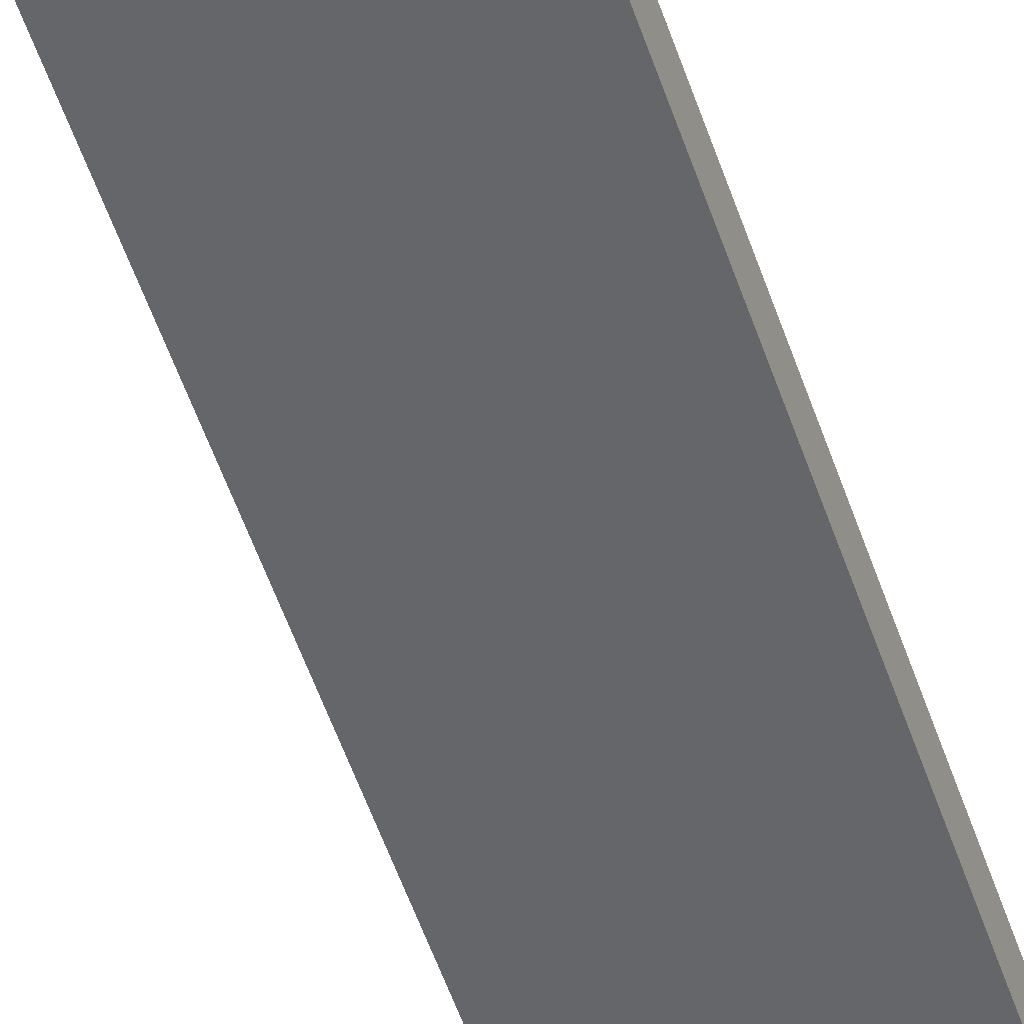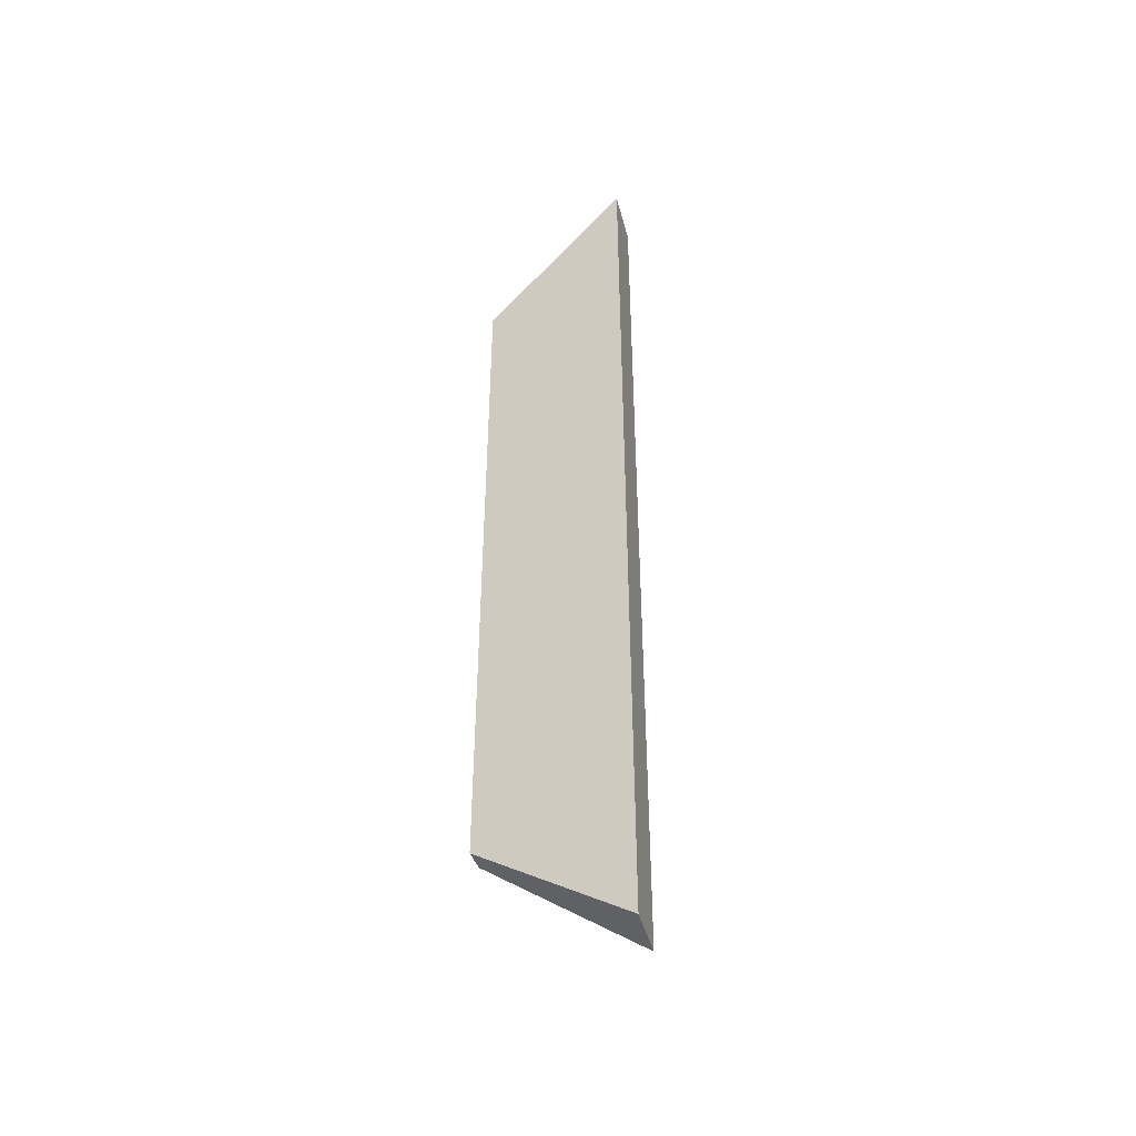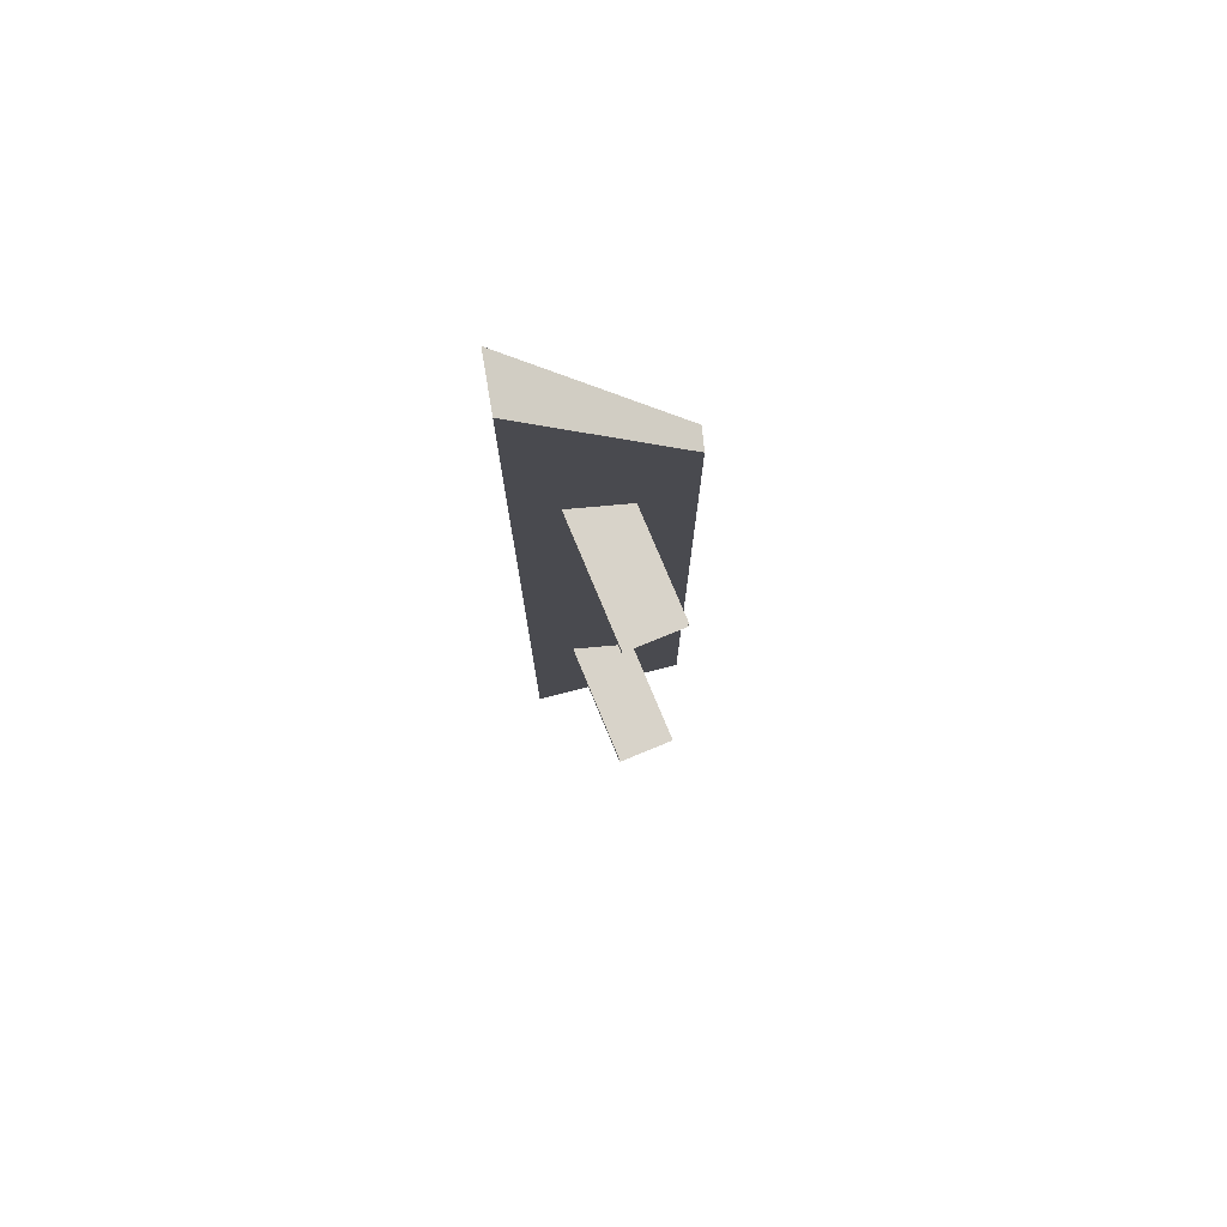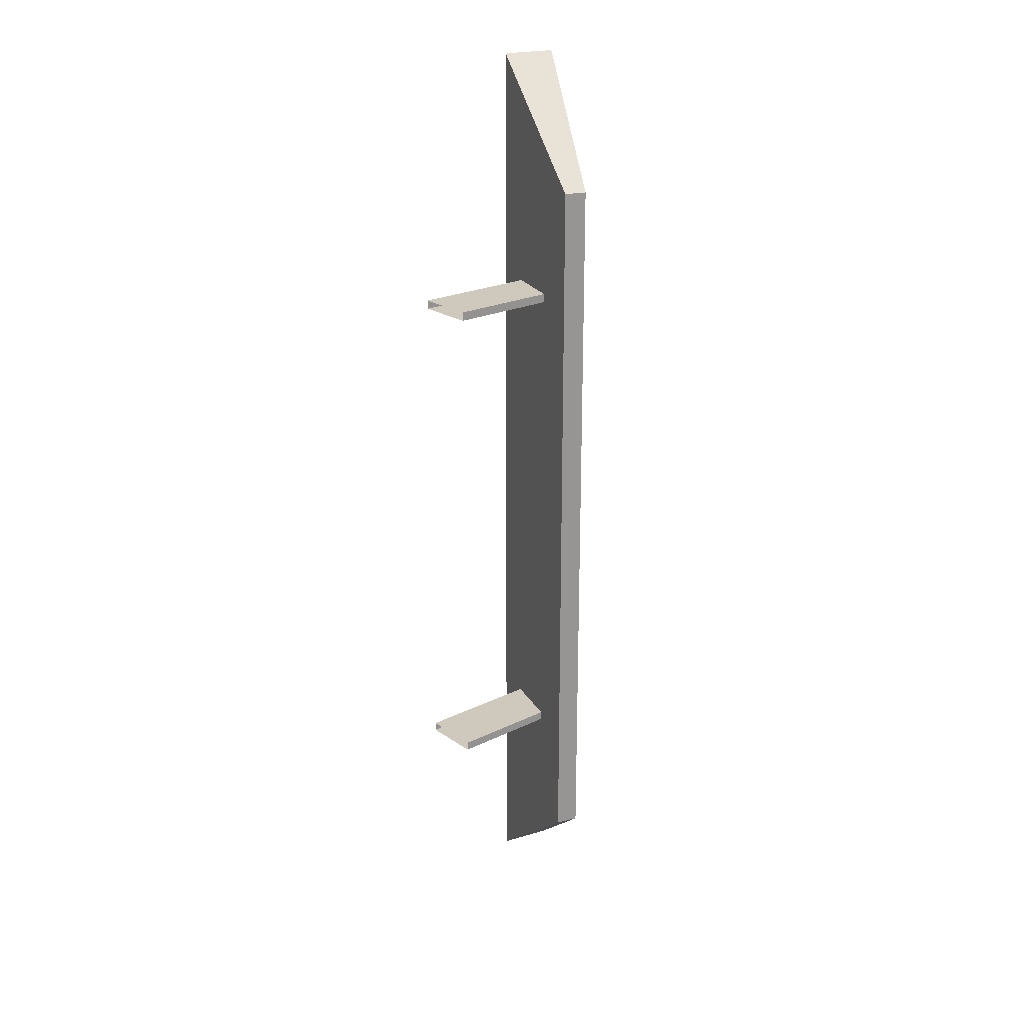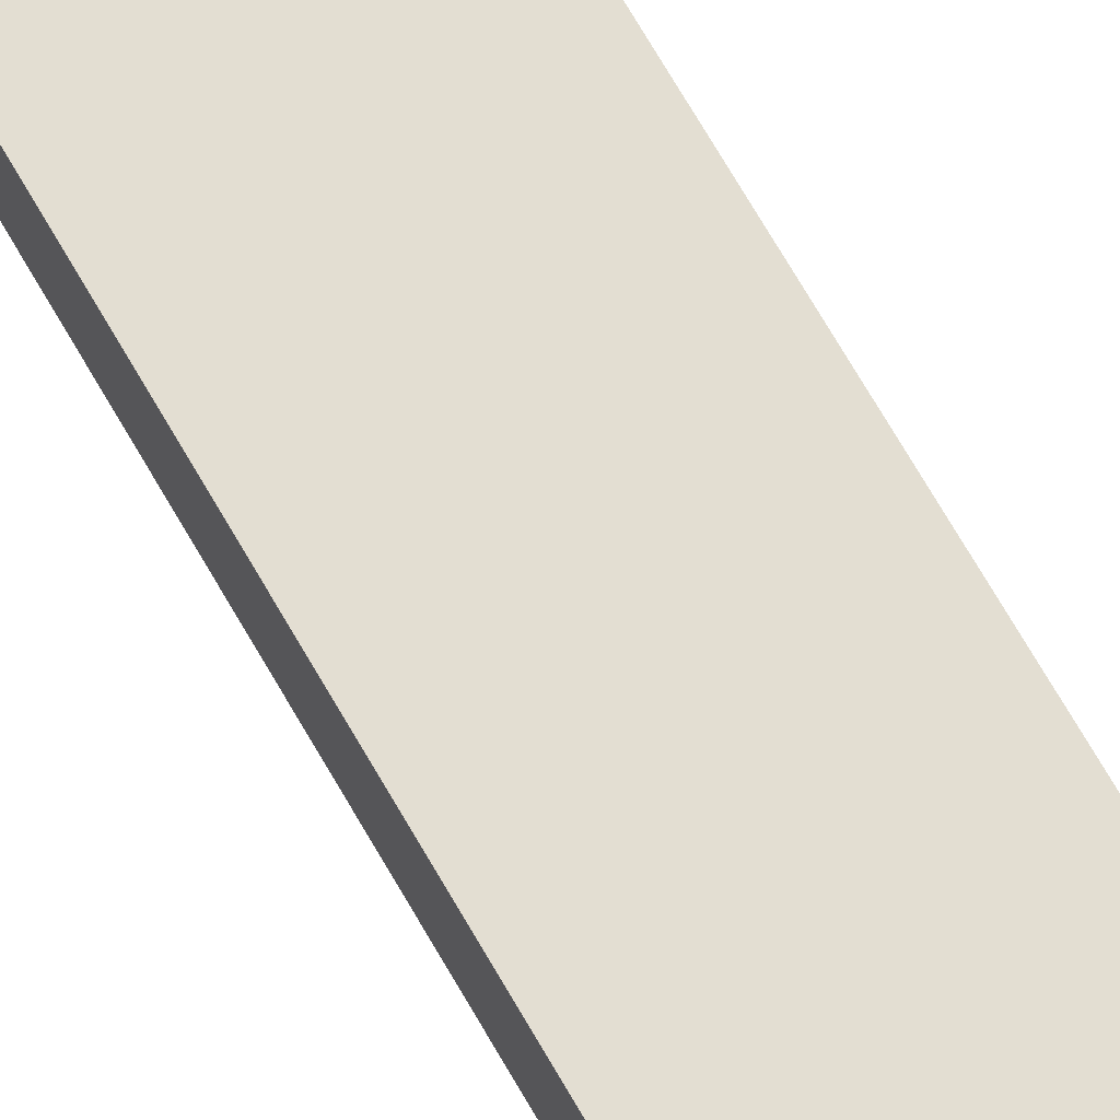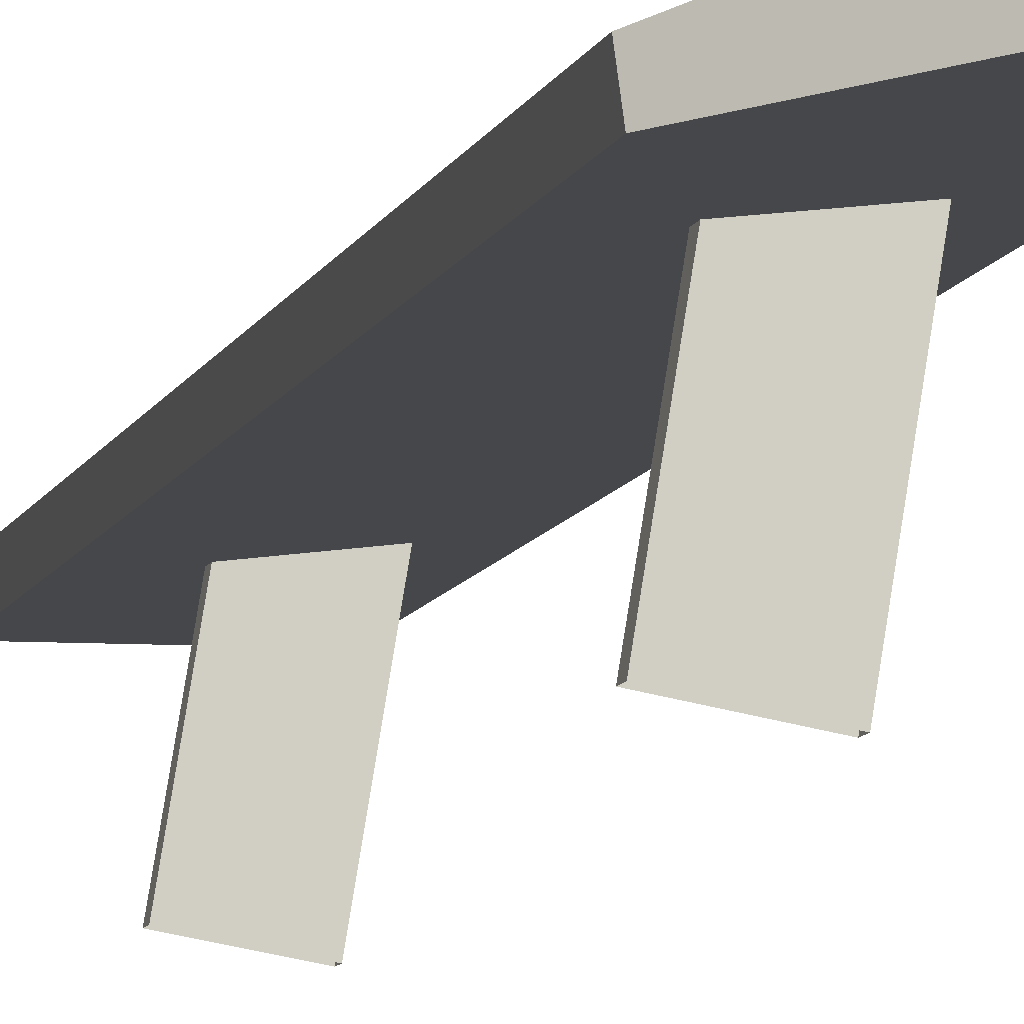
<metadata>
{"format":"obj","ext":"obj","renderer":"f3d","projection":"perspective","resolution":1024,"background":"white","views":[{"elev":-55.5,"azim":18.8,"up":"+Y"},{"elev":-44.5,"azim":-168.8,"up":"+Z"},{"elev":75.9,"azim":-13.0,"up":"+Z"},{"elev":22.4,"azim":59.3,"up":"+Z"},{"elev":73.8,"azim":-30.4,"up":"+Y"},{"elev":-9.8,"azim":164.7,"up":"+Y"}]}
</metadata>
<code>
g default
v -1.229 1.073 1.062
v -0.8932 1.026 0.8029
v -1.222 1.192 1.062
v -0.8865 1.075 0.8029
v -1.222 1.192 -1.062
v -0.8865 1.075 -0.8029
v -1.229 1.073 -1.062
v -0.8932 1.026 -0.8029
v -1.138 1.072 -0.5412
v -1.011 1.094 -0.5412
v -1.138 1.072 -0.5604
v -1.011 1.094 -0.5604
v -1.09 0.7841 -0.5412
v -0.9633 0.8052 -0.5412
v -0.9633 0.8052 -0.5604
v -1.09 0.7841 -0.5604
v -1.138 1.072 0.5504
v -1.011 1.094 0.5504
v -1.138 1.072 0.5312
v -1.011 1.094 0.5312
v -1.09 0.7841 0.5504
v -0.9633 0.8052 0.5504
v -0.9633 0.8052 0.5312
v -1.09 0.7841 0.5312
f 1 2 4 3
f 3 4 6 5
f 5 6 8 7
f 7 8 2 1
f 2 8 6 4
f 7 1 3 5
f 13 14 10 9
f 9 10 12 11
f 11 12 15 16
f 14 15 12 10
f 16 13 9 11
f 21 22 18 17
f 17 18 20 19
f 19 20 23 24
f 22 23 20 18
f 24 21 17 19

</code>
